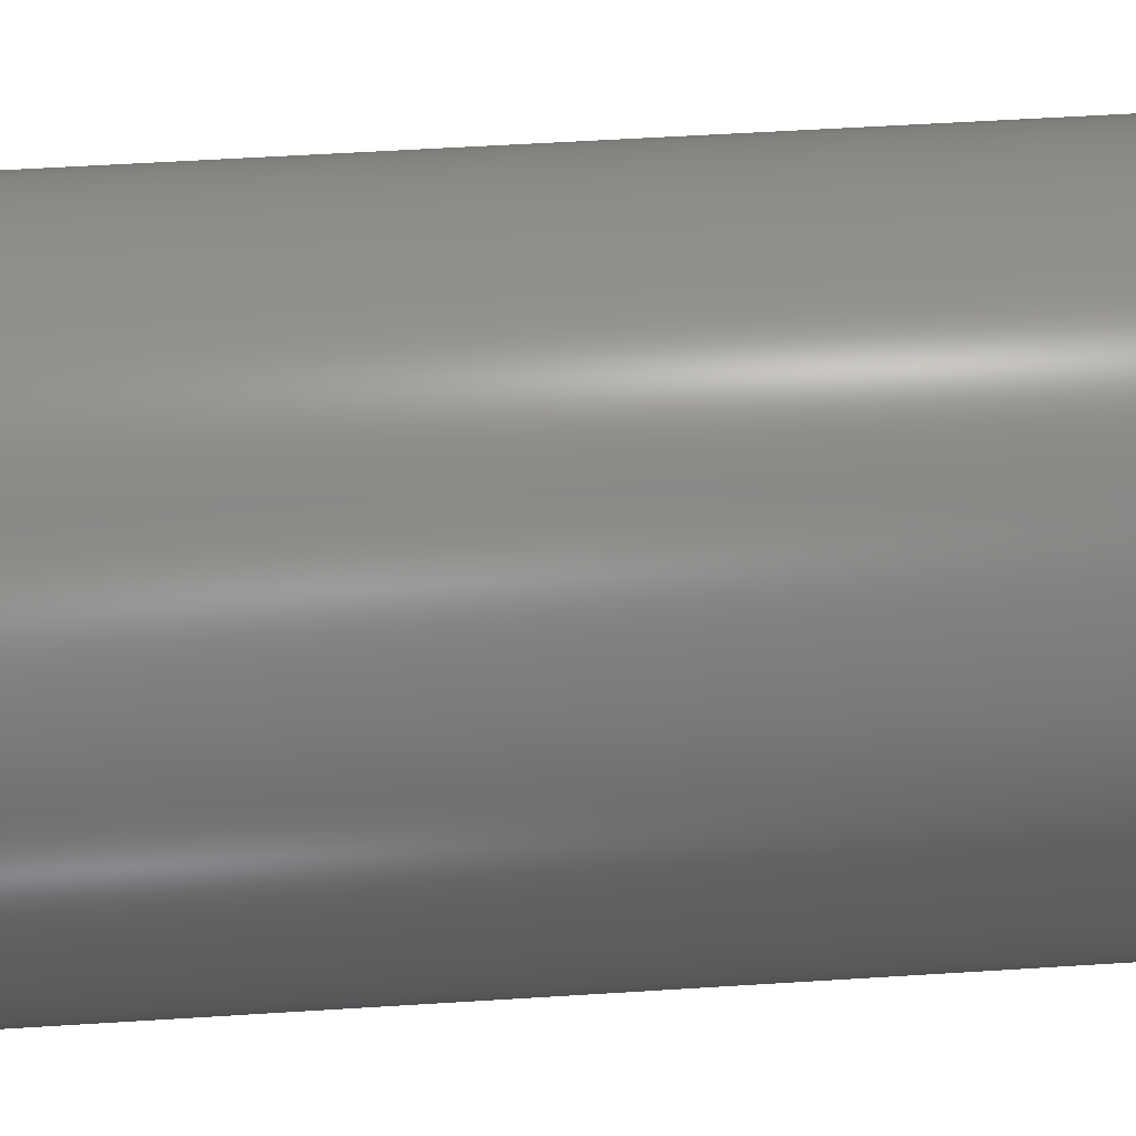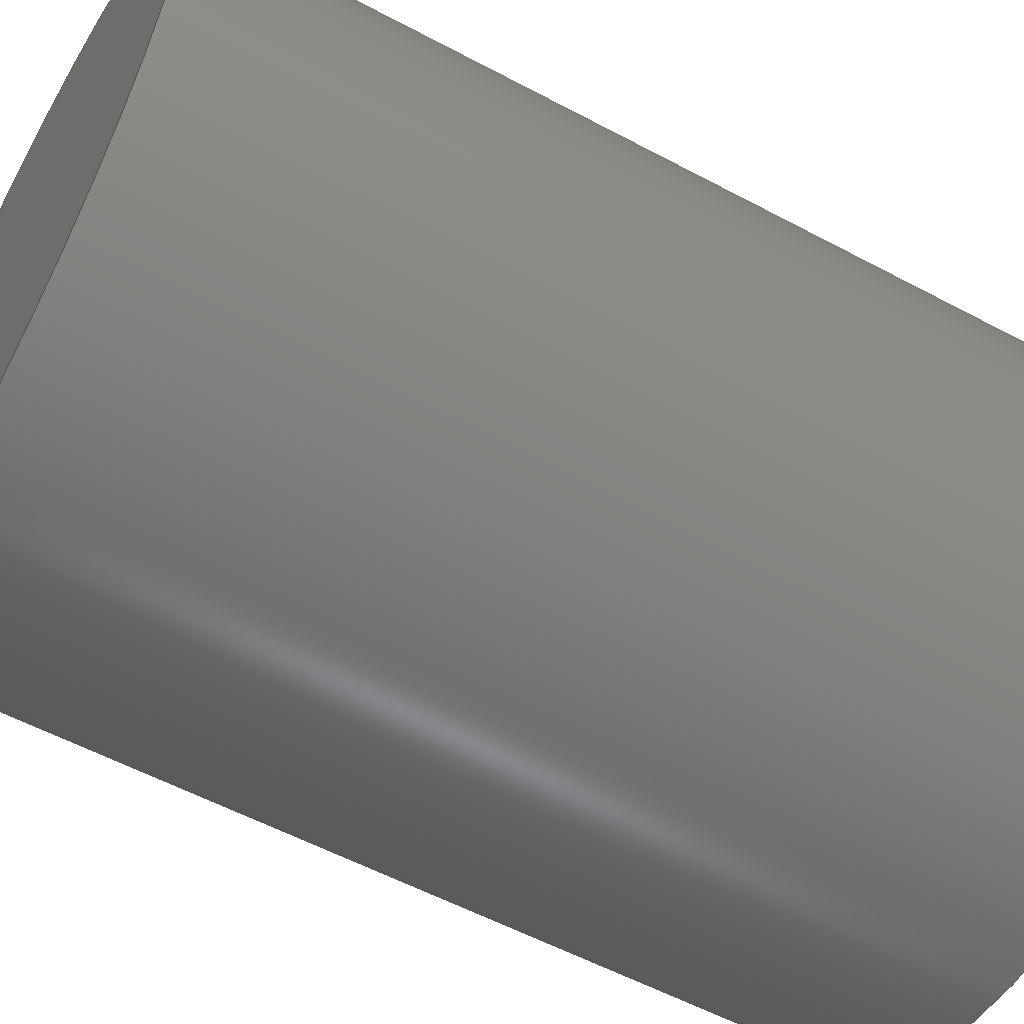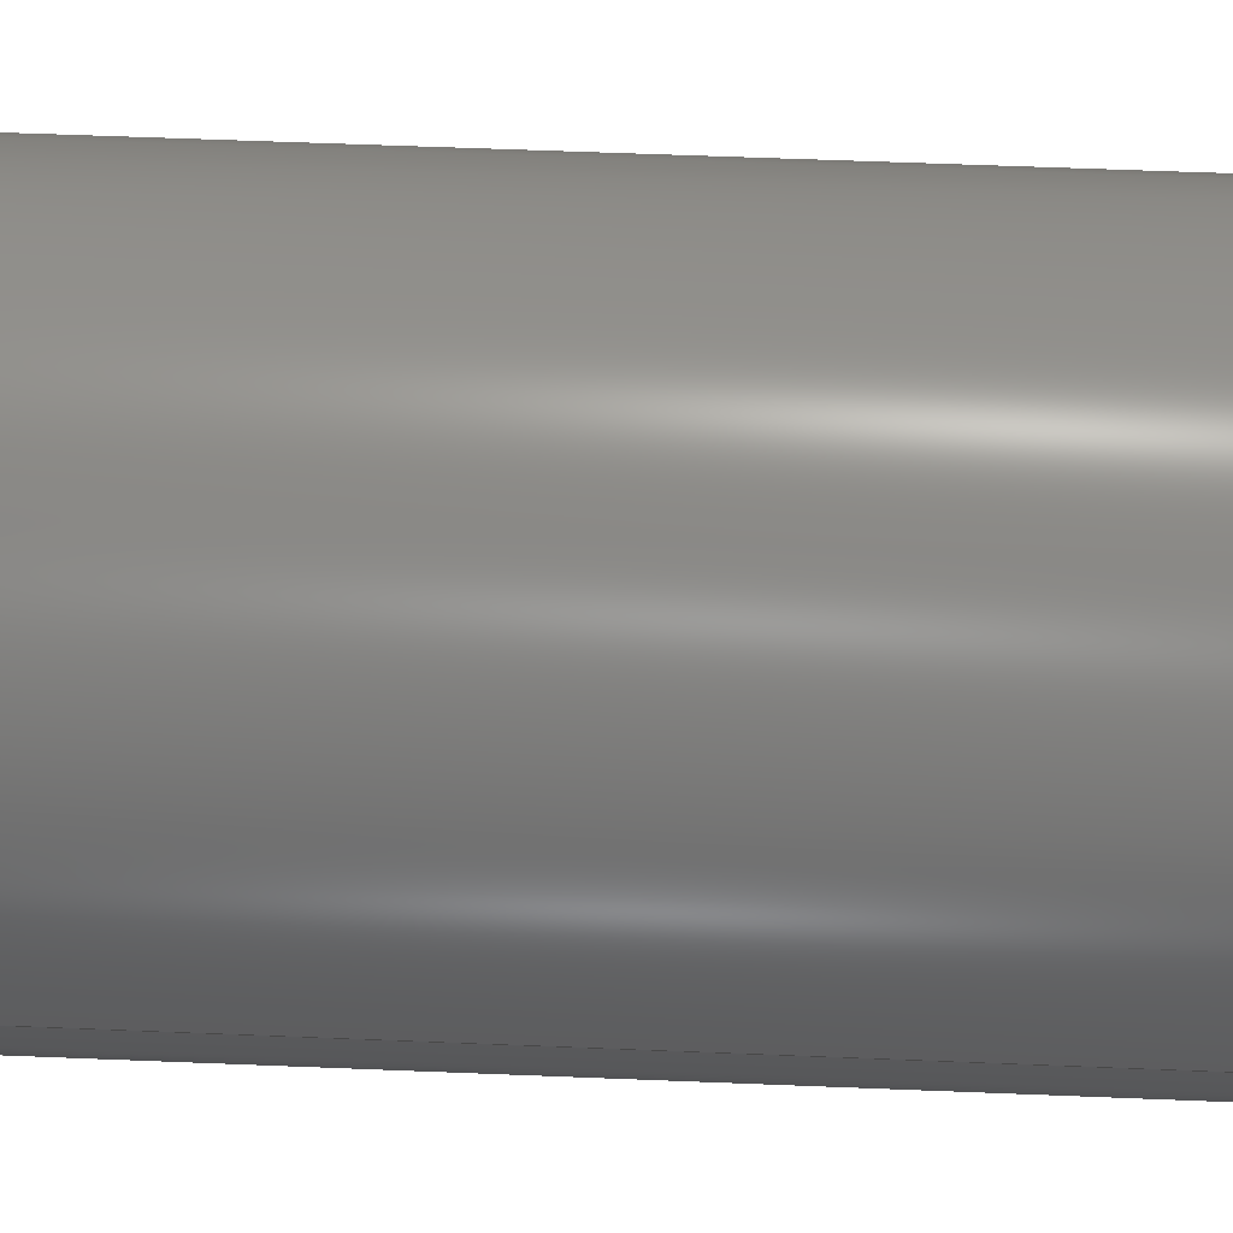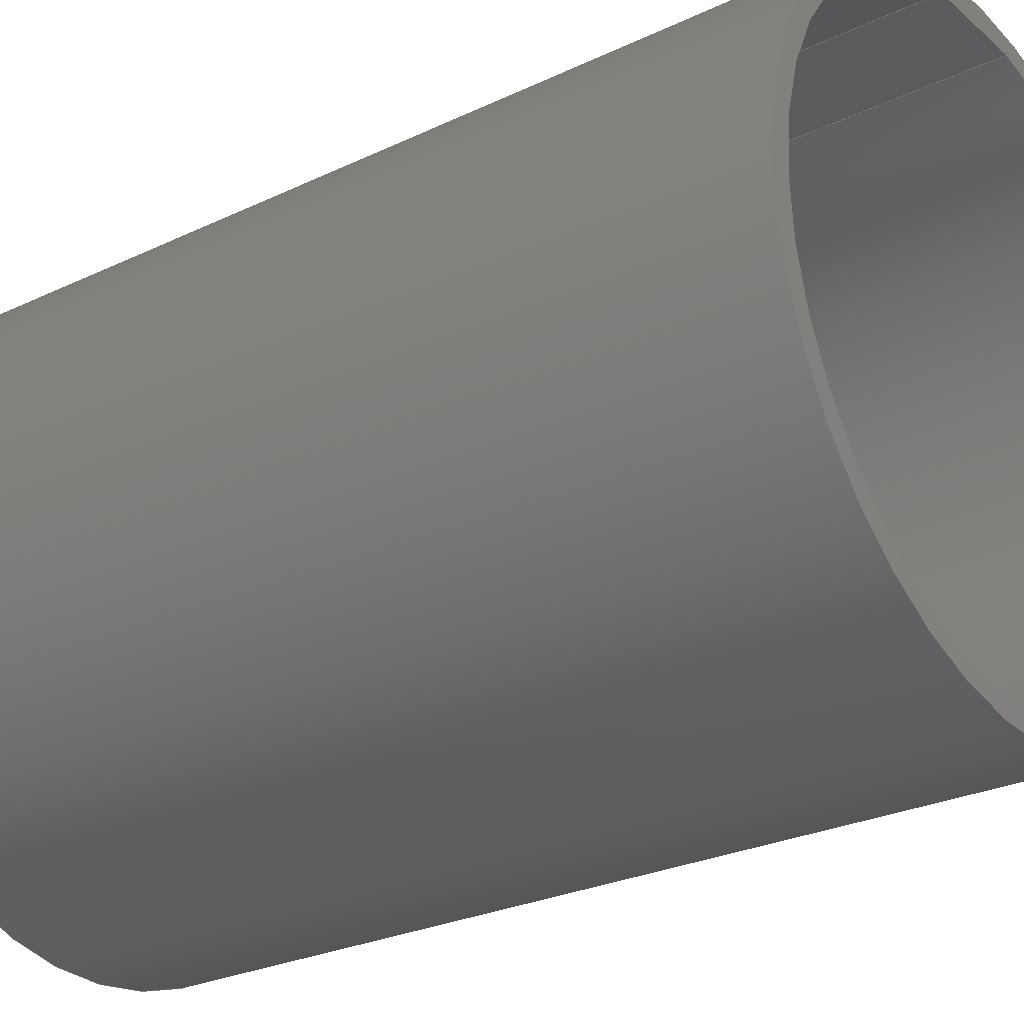
<metadata>
{"format":"step","ext":"step","renderer":"f3d","projection":"perspective","resolution":1024,"background":"white","views":[{"elev":57.4,"azim":-93.7,"up":"+Y"},{"elev":-56.2,"azim":-119.3,"up":"+Y"},{"elev":62.5,"azim":92.3,"up":"+Y"},{"elev":-26.4,"azim":-53.0,"up":"+Y"}]}
</metadata>
<code>
ISO-10303-21;
DATA;
#1 = MECHANICAL_DESIGN_GEOMETRIC_PRESENTATION_REPRESENTATION( ' ', ( #7, #8, #9, #10, #11, #12, #13 ), #6 );
#2 = PRODUCT_DEFINITION_CONTEXT( '', #14, 'design' );
#3 = APPLICATION_PROTOCOL_DEFINITION( 'international standard', 'automotive_design', 2001, #14 );
#4 = PRODUCT_CATEGORY_RELATIONSHIP( 'NONE', 'NONE', #15, #16 );
#5 = SHAPE_DEFINITION_REPRESENTATION( #17, #18 );
#6 =  ( GEOMETRIC_REPRESENTATION_CONTEXT( 3 )GLOBAL_UNCERTAINTY_ASSIGNED_CONTEXT( ( #19 ) )GLOBAL_UNIT_ASSIGNED_CONTEXT( ( #20, #21, #22 ) )REPRESENTATION_CONTEXT( 'NONE', 'WORKSPACE' ) );
#7 = STYLED_ITEM( '', ( #23 ), #24 );
#8 = STYLED_ITEM( '', ( #25 ), #26 );
#9 = STYLED_ITEM( '', ( #27 ), #28 );
#10 = STYLED_ITEM( '', ( #29 ), #30 );
#11 = STYLED_ITEM( '', ( #31 ), #32 );
#12 = STYLED_ITEM( '', ( #33 ), #34 );
#13 = STYLED_ITEM( '', ( #35 ), #36 );
#14 = APPLICATION_CONTEXT( 'core data for automotive mechanical design processes' );
#15 = PRODUCT_CATEGORY( 'part', 'NONE' );
#16 = PRODUCT_RELATED_PRODUCT_CATEGORY( 'detail', ' ', ( #37 ) );
#17 = PRODUCT_DEFINITION_SHAPE( 'NONE', 'NONE', #38 );
#18 = ADVANCED_BREP_SHAPE_REPRESENTATION( 'Fitting', ( #39, #40 ), #6 );
#19 = UNCERTAINTY_MEASURE_WITH_UNIT( LENGTH_MEASURE( 1e-06 ), #20, '', '' );
#20 =  ( CONVERSION_BASED_UNIT( 'METRE', #41 )LENGTH_UNIT(  )NAMED_UNIT( #42 ) );
#21 =  ( NAMED_UNIT( #43 )PLANE_ANGLE_UNIT(  )SI_UNIT( $, .RADIAN. ) );
#22 =  ( NAMED_UNIT( #43 )SI_UNIT( $, .STERADIAN. )SOLID_ANGLE_UNIT(  ) );
#23 = PRESENTATION_STYLE_ASSIGNMENT( ( #44 ) );
#24 = ADVANCED_FACE( '', ( #45 ), #46, .T. );
#25 = PRESENTATION_STYLE_ASSIGNMENT( ( #47 ) );
#26 = ADVANCED_FACE( '', ( #48, #49 ), #50, .F. );
#27 = PRESENTATION_STYLE_ASSIGNMENT( ( #51 ) );
#28 = ADVANCED_FACE( '', ( #52, #53 ), #54, .T. );
#29 = PRESENTATION_STYLE_ASSIGNMENT( ( #55 ) );
#30 = ADVANCED_FACE( '', ( #56 ), #57, .F. );
#31 = PRESENTATION_STYLE_ASSIGNMENT( ( #58 ) );
#32 = ADVANCED_FACE( '', ( #59 ), #60, .F. );
#33 = PRESENTATION_STYLE_ASSIGNMENT( ( #61 ) );
#34 = ADVANCED_FACE( '', ( #62 ), #63, .F. );
#35 = PRESENTATION_STYLE_ASSIGNMENT( ( #64 ) );
#36 = ADVANCED_FACE( '', ( #65, #66 ), #67, .T. );
#37 = PRODUCT( 'Fitting', 'Fitting', 'PART-Fitting-DESC', ( #68 ) );
#38 = PRODUCT_DEFINITION( 'NONE', 'NONE', #69, #2 );
#39 = MANIFOLD_SOLID_BREP( 'Fitting', #70 );
#40 = AXIS2_PLACEMENT_3D( '', #71, #72, #73 );
#41 = LENGTH_MEASURE_WITH_UNIT( LENGTH_MEASURE( 1 ), #74 );
#42 = DIMENSIONAL_EXPONENTS( 1, 0, 0, 0, 0, 0, 0 );
#43 = DIMENSIONAL_EXPONENTS( 0, 0, 0, 0, 0, 0, 0 );
#44 = SURFACE_STYLE_USAGE( .BOTH., #75 );
#45 = FACE_OUTER_BOUND( '', #76, .T. );
#46 = PLANE( '', #77 );
#47 = SURFACE_STYLE_USAGE( .BOTH., #78 );
#48 = FACE_OUTER_BOUND( '', #79, .T. );
#49 = FACE_OUTER_BOUND( '', #80, .T. );
#50 = TOROIDAL_SURFACE( '', #81, 0.011, 0.002 );
#51 = SURFACE_STYLE_USAGE( .BOTH., #82 );
#52 = FACE_OUTER_BOUND( '', #83, .T. );
#53 = FACE_OUTER_BOUND( '', #84, .T. );
#54 = CYLINDRICAL_SURFACE( '', #85, 0.0138 );
#55 = SURFACE_STYLE_USAGE( .BOTH., #86 );
#56 = FACE_OUTER_BOUND( '', #87, .T. );
#57 = CYLINDRICAL_SURFACE( '', #88, 0.013 );
#58 = SURFACE_STYLE_USAGE( .BOTH., #89 );
#59 = FACE_OUTER_BOUND( '', #90, .T. );
#60 = PLANE( '', #91 );
#61 = SURFACE_STYLE_USAGE( .BOTH., #92 );
#62 = FACE_OUTER_BOUND( '', #93, .T. );
#63 = PLANE( '', #94 );
#64 = SURFACE_STYLE_USAGE( .BOTH., #95 );
#65 = FACE_BOUND( '', #96, .T. );
#66 = FACE_OUTER_BOUND( '', #97, .T. );
#67 = PLANE( '', #98 );
#68 = PRODUCT_CONTEXT( '', #14, 'mechanical' );
#69 = PRODUCT_DEFINITION_FORMATION_WITH_SPECIFIED_SOURCE( ' ', 'NONE', #37, .NOT_KNOWN. );
#70 = CLOSED_SHELL( '', ( #26, #24, #32, #30, #34, #28, #36 ) );
#71 = CARTESIAN_POINT( '', ( 0, 0, 0 ) );
#72 = DIRECTION( '', ( 0, 0, 1 ) );
#73 = DIRECTION( '', ( 1, 0, 0 ) );
#74 =  ( LENGTH_UNIT(  )NAMED_UNIT( #42 )SI_UNIT( $, .METRE. ) );
#75 = SURFACE_SIDE_STYLE( '', ( #99 ) );
#76 = EDGE_LOOP( '', ( #100 ) );
#77 = AXIS2_PLACEMENT_3D( '', #101, #102, #103 );
#78 = SURFACE_SIDE_STYLE( '', ( #104 ) );
#79 = EDGE_LOOP( '', ( #105, #106 ) );
#80 = EDGE_LOOP( '', ( #107 ) );
#81 = AXIS2_PLACEMENT_3D( '', #108, #109, #110 );
#82 = SURFACE_SIDE_STYLE( '', ( #111 ) );
#83 = EDGE_LOOP( '', ( #112 ) );
#84 = EDGE_LOOP( '', ( #113 ) );
#85 = AXIS2_PLACEMENT_3D( '', #114, #115, #116 );
#86 = SURFACE_SIDE_STYLE( '', ( #117 ) );
#87 = EDGE_LOOP( '', ( #118, #119, #120, #121 ) );
#88 = AXIS2_PLACEMENT_3D( '', #122, #123, #124 );
#89 = SURFACE_SIDE_STYLE( '', ( #125 ) );
#90 = EDGE_LOOP( '', ( #126 ) );
#91 = AXIS2_PLACEMENT_3D( '', #127, #128, #129 );
#92 = SURFACE_SIDE_STYLE( '', ( #130 ) );
#93 = EDGE_LOOP( '', ( #131, #132, #133, #134 ) );
#94 = AXIS2_PLACEMENT_3D( '', #135, #136, #137 );
#95 = SURFACE_SIDE_STYLE( '', ( #138 ) );
#96 = EDGE_LOOP( '', ( #139, #140 ) );
#97 = EDGE_LOOP( '', ( #141 ) );
#98 = AXIS2_PLACEMENT_3D( '', #142, #143, #144 );
#99 = SURFACE_STYLE_FILL_AREA( #145 );
#100 = ORIENTED_EDGE( '', *, *, #146, .T. );
#101 = CARTESIAN_POINT( '', ( 3.469e-18, 0.003012, 0.0021 ) );
#102 = DIRECTION( '', ( 0, 0, 1 ) );
#103 = DIRECTION( '', ( 1, 0, 0 ) );
#104 = SURFACE_STYLE_FILL_AREA( #147 );
#105 = ORIENTED_EDGE( '', *, *, #148, .F. );
#106 = ORIENTED_EDGE( '', *, *, #149, .F. );
#107 = ORIENTED_EDGE( '', *, *, #146, .F. );
#108 = CARTESIAN_POINT( '', ( -3.935e-18, 2.949e-17, 0.0041 ) );
#109 = DIRECTION( '', ( 0, 0, 1 ) );
#110 = DIRECTION( '', ( 1, 0, 0 ) );
#111 = SURFACE_STYLE_FILL_AREA( #150 );
#112 = ORIENTED_EDGE( '', *, *, #151, .F. );
#113 = ORIENTED_EDGE( '', *, *, #152, .T. );
#114 = CARTESIAN_POINT( '', ( -1.301e-18, -3.469e-18, 0.04 ) );
#115 = DIRECTION( '', ( -0, -0, 1 ) );
#116 = DIRECTION( '', ( -1, 0, 0 ) );
#117 = SURFACE_STYLE_FILL_AREA( #153 );
#118 = ORIENTED_EDGE( '', *, *, #154, .T. );
#119 = ORIENTED_EDGE( '', *, *, #149, .T. );
#120 = ORIENTED_EDGE( '', *, *, #155, .F. );
#121 = ORIENTED_EDGE( '', *, *, #156, .T. );
#122 = CARTESIAN_POINT( '', ( -3.935e-18, 2.949e-17, 0.04 ) );
#123 = DIRECTION( '', ( -0, -0, 1 ) );
#124 = DIRECTION( '', ( -1, 0, 0 ) );
#125 = SURFACE_STYLE_FILL_AREA( #157 );
#126 = ORIENTED_EDGE( '', *, *, #152, .F. );
#127 = CARTESIAN_POINT( '', ( 3.469e-18, 0.003012, 0 ) );
#128 = DIRECTION( '', ( 0, 0, 1 ) );
#129 = DIRECTION( '', ( 1, 0, 0 ) );
#130 = SURFACE_STYLE_FILL_AREA( #158 );
#131 = ORIENTED_EDGE( '', *, *, #155, .T. );
#132 = ORIENTED_EDGE( '', *, *, #148, .T. );
#133 = ORIENTED_EDGE( '', *, *, #154, .F. );
#134 = ORIENTED_EDGE( '', *, *, #159, .F. );
#135 = CARTESIAN_POINT( '', ( 1.301e-18, 0.0128, 0.04 ) );
#136 = DIRECTION( '', ( 0, 1, 0 ) );
#137 = DIRECTION( '', ( 0, 0, 1 ) );
#138 = SURFACE_STYLE_FILL_AREA( #160 );
#139 = ORIENTED_EDGE( '', *, *, #156, .F. );
#140 = ORIENTED_EDGE( '', *, *, #159, .T. );
#141 = ORIENTED_EDGE( '', *, *, #151, .T. );
#142 = CARTESIAN_POINT( '', ( 3.469e-18, 0.003012, 0.04 ) );
#143 = DIRECTION( '', ( 0, 0, 1 ) );
#144 = DIRECTION( '', ( 1, 0, 0 ) );
#145 = FILL_AREA_STYLE( '', ( #161 ) );
#146 = EDGE_CURVE( '', #162, #162, #163, .T. );
#147 = FILL_AREA_STYLE( '', ( #164 ) );
#148 = EDGE_CURVE( '', #165, #166, #167, .T. );
#149 = EDGE_CURVE( '', #166, #165, #168, .F. );
#150 = FILL_AREA_STYLE( '', ( #169 ) );
#151 = EDGE_CURVE( '', #170, #170, #171, .T. );
#152 = EDGE_CURVE( '', #172, #172, #173, .T. );
#153 = FILL_AREA_STYLE( '', ( #174 ) );
#154 = EDGE_CURVE( '', #175, #166, #176, .T. );
#155 = EDGE_CURVE( '', #177, #165, #178, .T. );
#156 = EDGE_CURVE( '', #177, #175, #179, .T. );
#157 = FILL_AREA_STYLE( '', ( #180 ) );
#158 = FILL_AREA_STYLE( '', ( #181 ) );
#159 = EDGE_CURVE( '', #177, #175, #182, .T. );
#160 = FILL_AREA_STYLE( '', ( #183 ) );
#161 = FILL_AREA_STYLE_COLOUR( '', #184 );
#162 = VERTEX_POINT( '', #185 );
#163 = CIRCLE( '', #186, 0.011 );
#164 = FILL_AREA_STYLE_COLOUR( '', #187 );
#165 = VERTEX_POINT( '', #188 );
#166 = VERTEX_POINT( '', #189 );
#167 = B_SPLINE_CURVE_WITH_KNOTS( '', 3, ( #190, #191, #192, #193, #194, #195, #196, #197, #198, #199, #200, #201, #202, #203, #204, #205, #206, #207, #208, #209, #210, #211, #212, #213 ), .UNSPECIFIED., .F., .F., ( 4, 2, 2, 2, 2, 2, 2, 2, 2, 2, 2, 4 ), ( 3.002e-17, 0.0003265, 0.000653, 0.001306, 0.001959, 0.002612, 0.003265, 0.003918, 0.004571, 0.004897, 0.005061, 0.005224 ), .UNSPECIFIED. );
#168 = CIRCLE( '', #214, 0.013 );
#169 = FILL_AREA_STYLE_COLOUR( '', #215 );
#170 = VERTEX_POINT( '', #216 );
#171 = CIRCLE( '', #217, 0.0138 );
#172 = VERTEX_POINT( '', #218 );
#173 = CIRCLE( '', #219, 0.0138 );
#174 = FILL_AREA_STYLE_COLOUR( '', #220 );
#175 = VERTEX_POINT( '', #221 );
#176 = LINE( '', #222, #223 );
#177 = VERTEX_POINT( '', #224 );
#178 = LINE( '', #225, #226 );
#179 = CIRCLE( '', #227, 0.013 );
#180 = FILL_AREA_STYLE_COLOUR( '', #228 );
#181 = FILL_AREA_STYLE_COLOUR( '', #229 );
#182 = LINE( '', #230, #231 );
#183 = FILL_AREA_STYLE_COLOUR( '', #232 );
#184 = COLOUR_RGB( '', 0.6157, 0.8118, 0.9294 );
#185 = CARTESIAN_POINT( '', ( 0.011, 2.949e-17, 0.0021 ) );
#186 = AXIS2_PLACEMENT_3D( '', #233, #234, #235 );
#187 = COLOUR_RGB( '', 0.6157, 0.8118, 0.9294 );
#188 = CARTESIAN_POINT( '', ( -0.002272, 0.0128, 0.0041 ) );
#189 = CARTESIAN_POINT( '', ( 0.002272, 0.0128, 0.0041 ) );
#190 = CARTESIAN_POINT( '', ( -0.002272, 0.0128, 0.0041 ) );
#191 = CARTESIAN_POINT( '', ( -0.002272, 0.0128, 0.003989 ) );
#192 = CARTESIAN_POINT( '', ( -0.002217, 0.0128, 0.003887 ) );
#193 = CARTESIAN_POINT( '', ( -0.002071, 0.0128, 0.003725 ) );
#194 = CARTESIAN_POINT( '', ( -0.001981, 0.0128, 0.003661 ) );
#195 = CARTESIAN_POINT( '', ( -0.001698, 0.0128, 0.003499 ) );
#196 = CARTESIAN_POINT( '', ( -0.00149, 0.0128, 0.003429 ) );
#197 = CARTESIAN_POINT( '', ( -0.001072, 0.0128, 0.003321 ) );
#198 = CARTESIAN_POINT( '', ( -0.0008596, 0.0128, 0.003286 ) );
#199 = CARTESIAN_POINT( '', ( -0.0004317, 0.0128, 0.003239 ) );
#200 = CARTESIAN_POINT( '', ( -0.0002149, 0.0128, 0.003228 ) );
#201 = CARTESIAN_POINT( '', ( 0.000217, 0.0128, 0.003228 ) );
#202 = CARTESIAN_POINT( '', ( 0.0004318, 0.0128, 0.003239 ) );
#203 = CARTESIAN_POINT( '', ( 0.0008585, 0.0128, 0.003286 ) );
#204 = CARTESIAN_POINT( '', ( 0.001071, 0.0128, 0.003321 ) );
#205 = CARTESIAN_POINT( '', ( 0.001491, 0.0128, 0.003429 ) );
#206 = CARTESIAN_POINT( '', ( 0.001698, 0.0128, 0.003499 ) );
#207 = CARTESIAN_POINT( '', ( 0.001982, 0.0128, 0.003662 ) );
#208 = CARTESIAN_POINT( '', ( 0.002072, 0.0128, 0.003726 ) );
#209 = CARTESIAN_POINT( '', ( 0.002181, 0.0128, 0.003847 ) );
#210 = CARTESIAN_POINT( '', ( 0.002213, 0.0128, 0.003892 ) );
#211 = CARTESIAN_POINT( '', ( 0.002258, 0.0128, 0.003991 ) );
#212 = CARTESIAN_POINT( '', ( 0.002272, 0.0128, 0.004046 ) );
#213 = CARTESIAN_POINT( '', ( 0.002272, 0.0128, 0.0041 ) );
#214 = AXIS2_PLACEMENT_3D( '', #236, #237, #238 );
#215 = COLOUR_RGB( '', 0.6157, 0.8118, 0.9294 );
#216 = CARTESIAN_POINT( '', ( 0.0138, -3.469e-18, 0.04 ) );
#217 = AXIS2_PLACEMENT_3D( '', #239, #240, #241 );
#218 = CARTESIAN_POINT( '', ( 0.0138, -3.469e-18, 0 ) );
#219 = AXIS2_PLACEMENT_3D( '', #242, #243, #244 );
#220 = COLOUR_RGB( '', 0.6157, 0.8118, 0.9294 );
#221 = CARTESIAN_POINT( '', ( 0.002272, 0.0128, 0.04 ) );
#222 = CARTESIAN_POINT( '', ( 0.002272, 0.0128, 0.04 ) );
#223 = VECTOR( '', #245, 1 );
#224 = CARTESIAN_POINT( '', ( -0.002272, 0.0128, 0.04 ) );
#225 = CARTESIAN_POINT( '', ( -0.002272, 0.0128, 0.04 ) );
#226 = VECTOR( '', #246, 1 );
#227 = AXIS2_PLACEMENT_3D( '', #247, #248, #249 );
#228 = COLOUR_RGB( '', 0.6157, 0.8118, 0.9294 );
#229 = COLOUR_RGB( '', 0.6157, 0.8118, 0.9294 );
#230 = CARTESIAN_POINT( '', ( 1.301e-18, 0.0128, 0.04 ) );
#231 = VECTOR( '', #250, 1 );
#232 = COLOUR_RGB( '', 0.6157, 0.8118, 0.9294 );
#233 = CARTESIAN_POINT( '', ( -3.935e-18, 2.949e-17, 0.0021 ) );
#234 = DIRECTION( '', ( 0, 0, 1 ) );
#235 = DIRECTION( '', ( 1, 0, 0 ) );
#236 = CARTESIAN_POINT( '', ( -3.935e-18, 2.949e-17, 0.0041 ) );
#237 = DIRECTION( '', ( 0, 0, 1 ) );
#238 = DIRECTION( '', ( 1, 0, 0 ) );
#239 = CARTESIAN_POINT( '', ( -1.301e-18, -3.469e-18, 0.04 ) );
#240 = DIRECTION( '', ( 0, 0, 1 ) );
#241 = DIRECTION( '', ( 1, 0, 0 ) );
#242 = CARTESIAN_POINT( '', ( -1.301e-18, -3.469e-18, 0 ) );
#243 = DIRECTION( '', ( 0, 0, 1 ) );
#244 = DIRECTION( '', ( 1, 0, 0 ) );
#245 = DIRECTION( '', ( 0, 0, -1 ) );
#246 = DIRECTION( '', ( 0, 0, -1 ) );
#247 = CARTESIAN_POINT( '', ( -3.935e-18, 2.949e-17, 0.04 ) );
#248 = DIRECTION( '', ( 0, 0, 1 ) );
#249 = DIRECTION( '', ( 1, 0, 0 ) );
#250 = DIRECTION( '', ( 1, 0, 0 ) );
ENDSEC;
END-ISO-10303-21;

</code>
